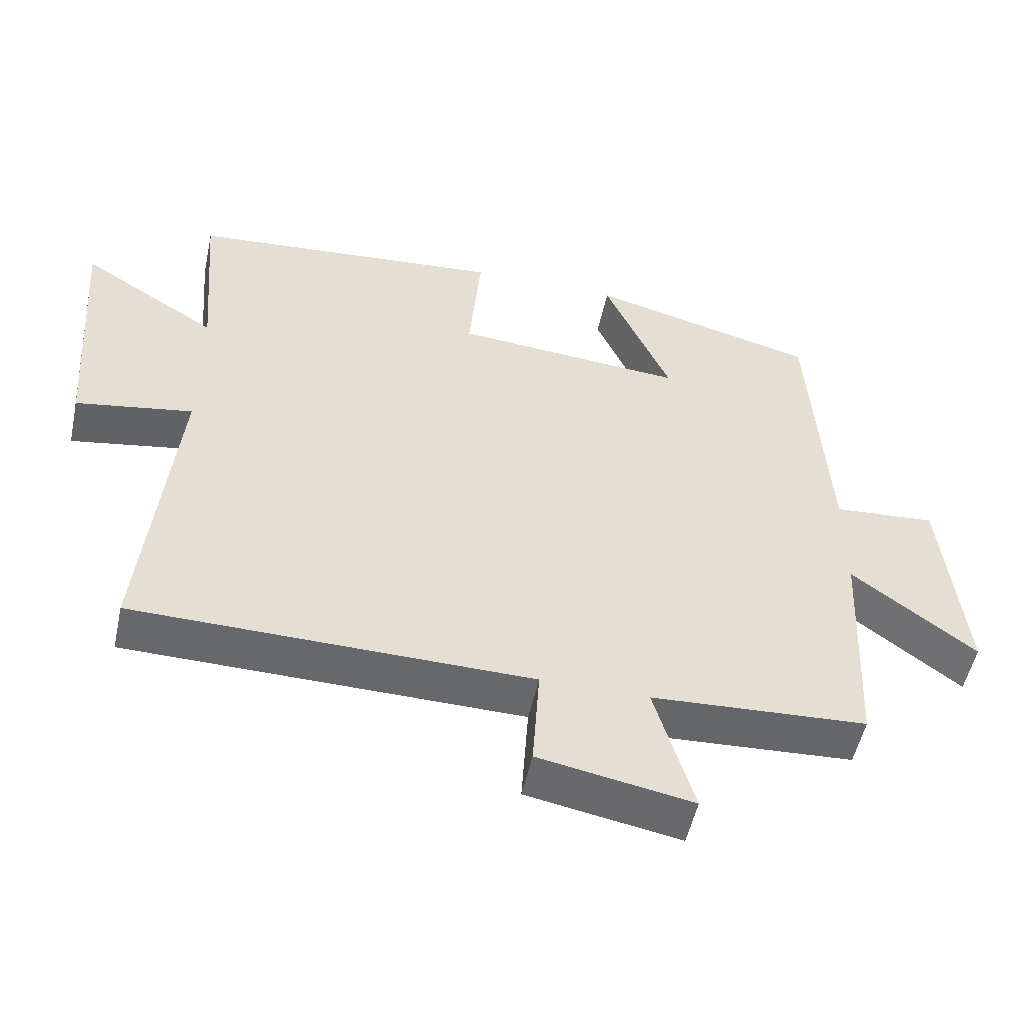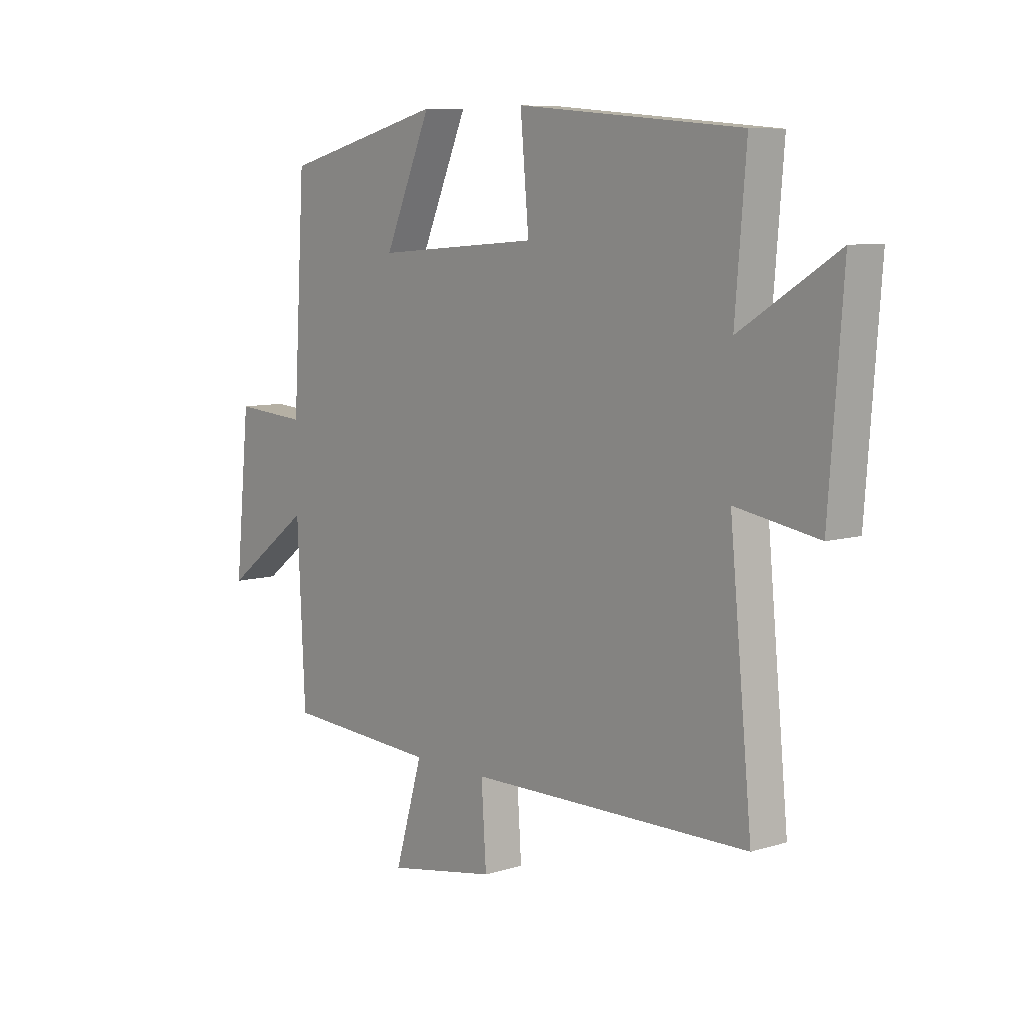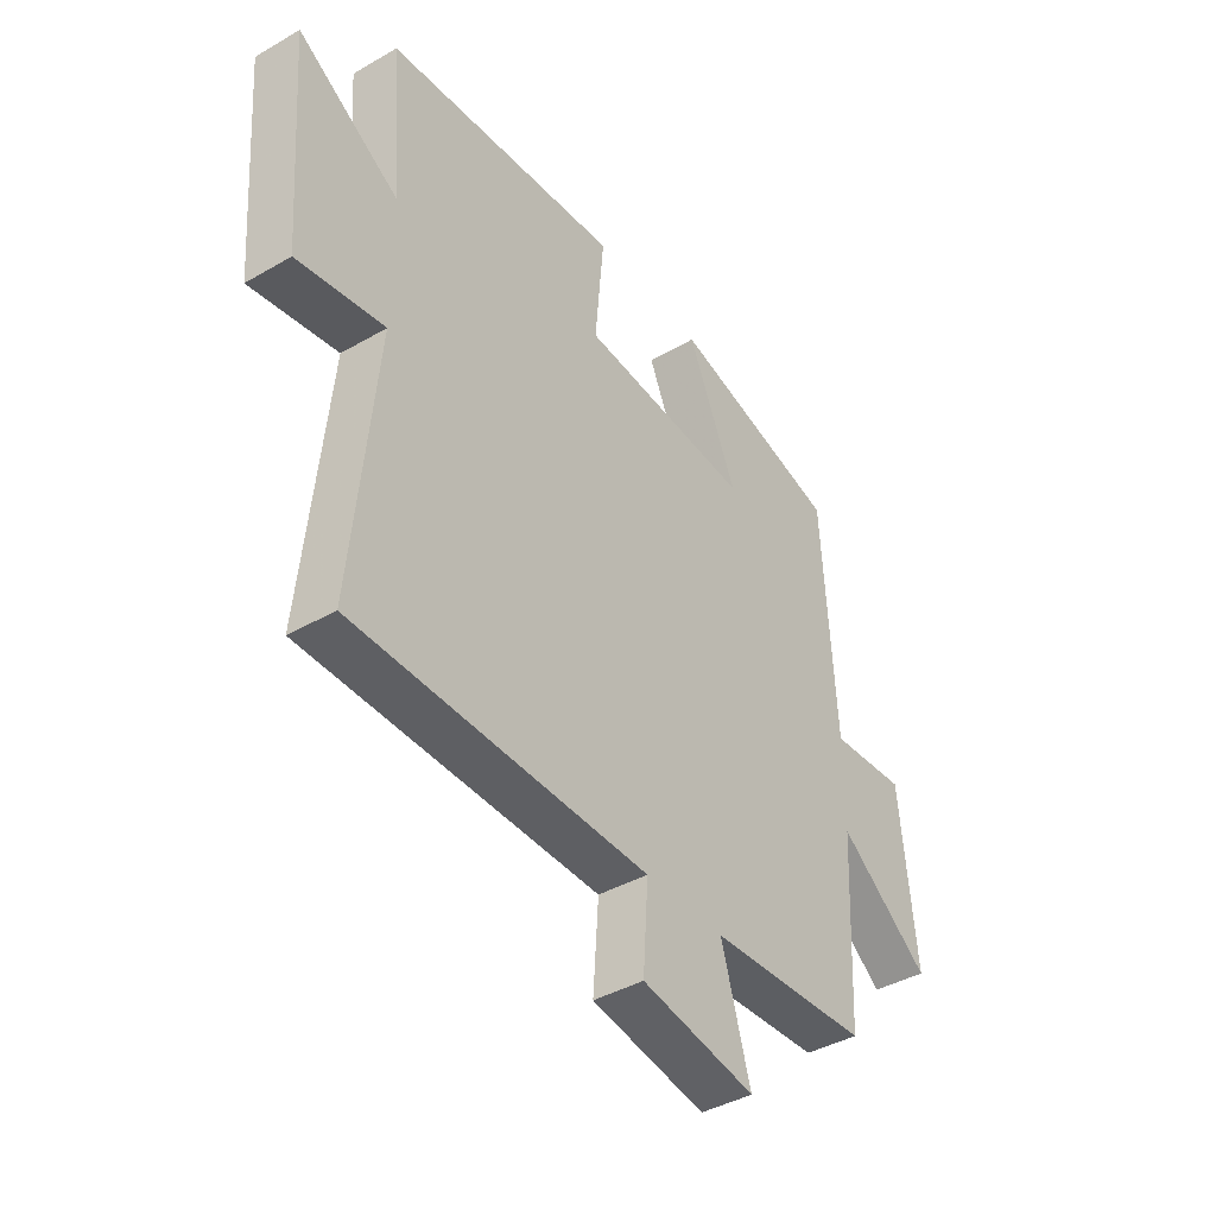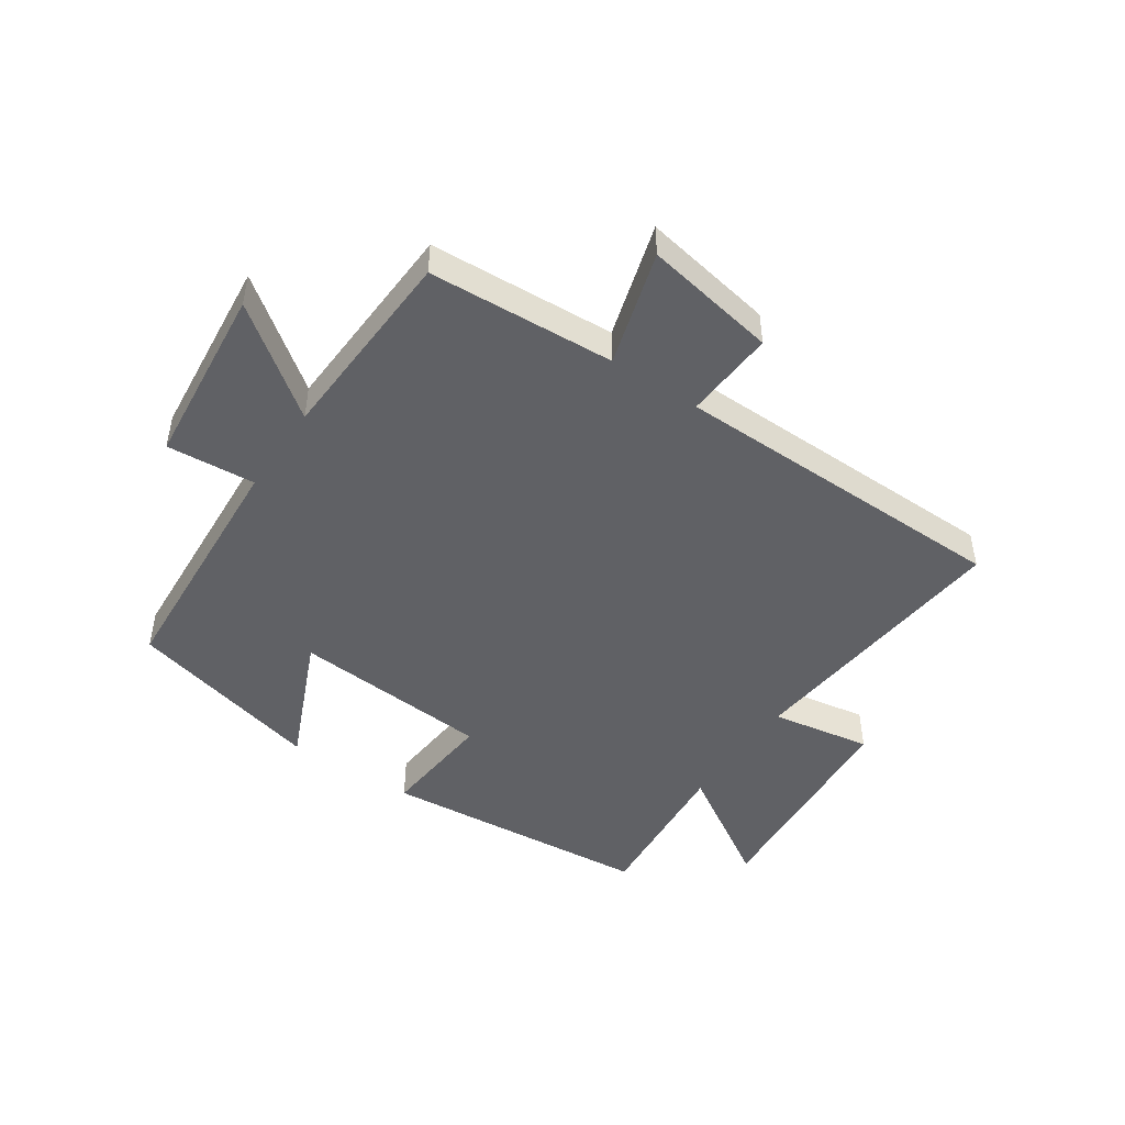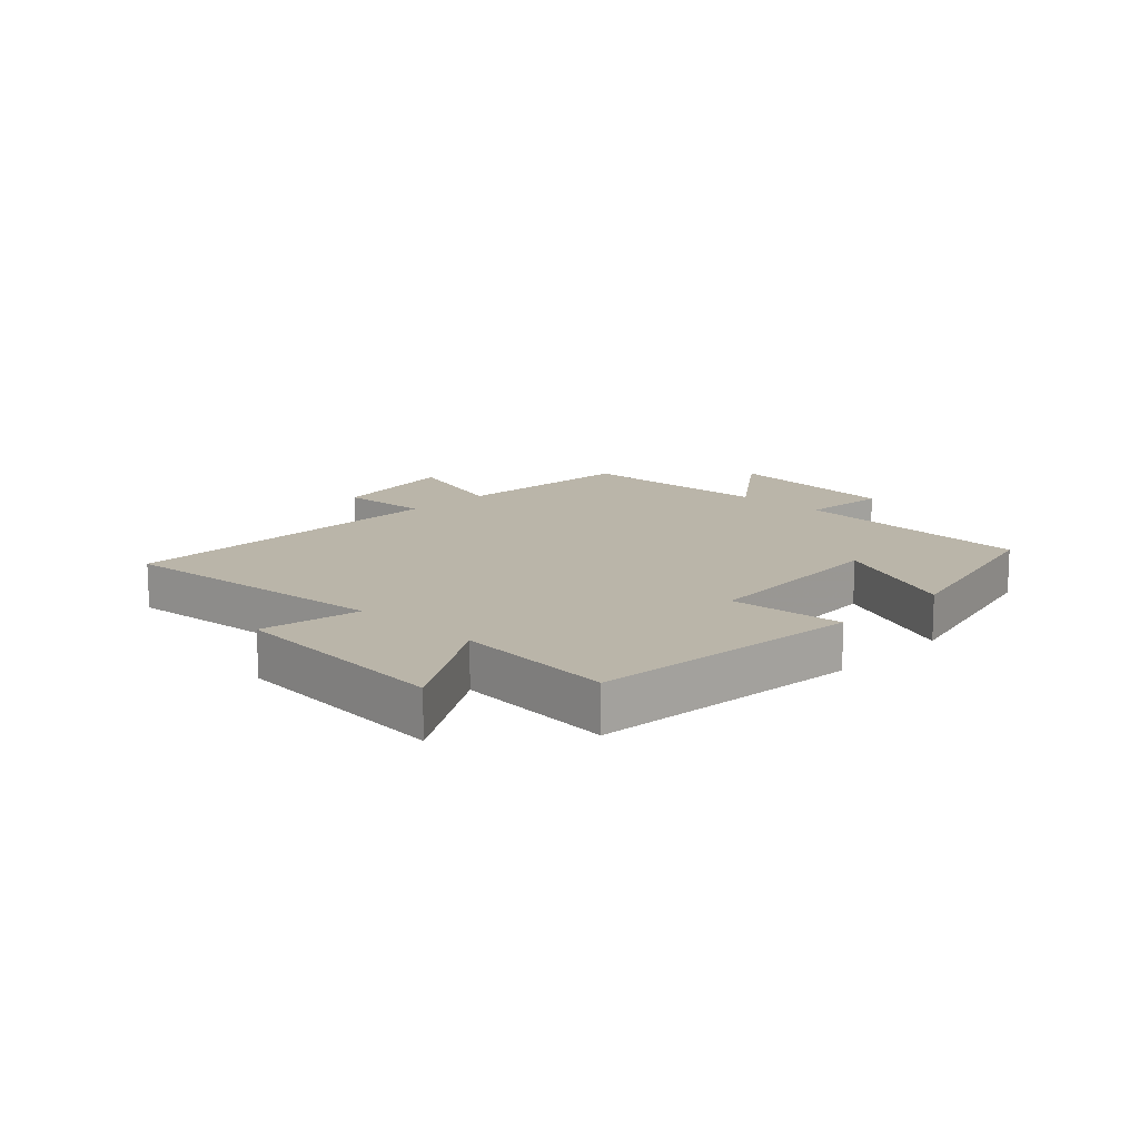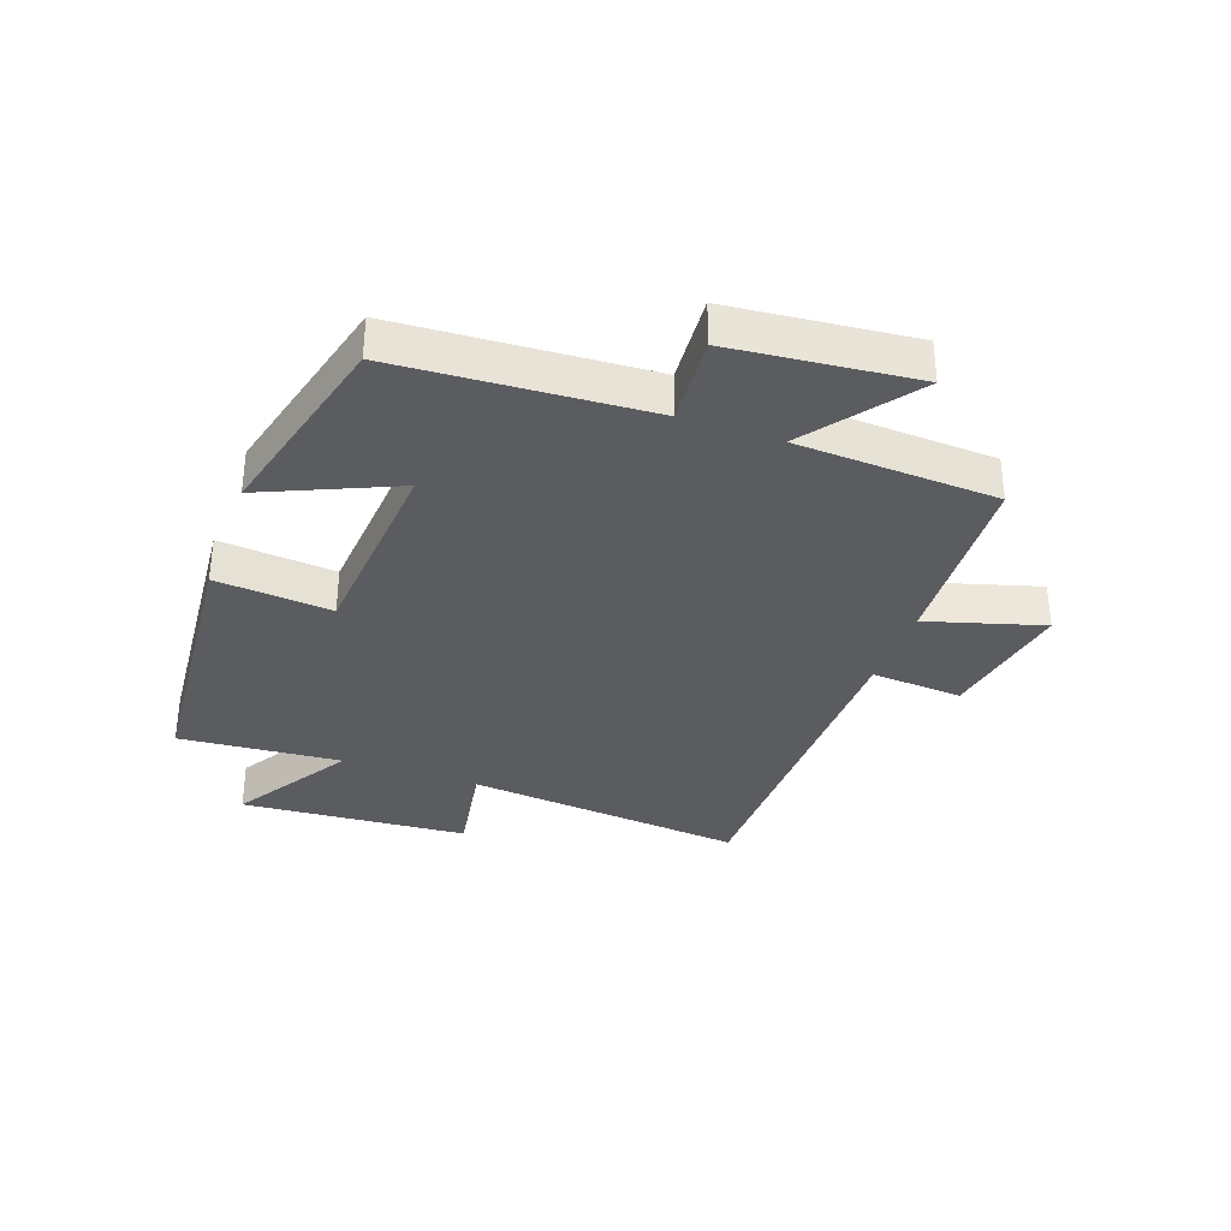
<metadata>
{"format":"obj","ext":"obj","renderer":"f3d","projection":"perspective","resolution":1024,"background":"white","views":[{"elev":-52.2,"azim":-12.1,"up":"+Z"},{"elev":8.1,"azim":-130.0,"up":"+Z"},{"elev":-40.6,"azim":-54.7,"up":"+Z"},{"elev":-47.2,"azim":146.0,"up":"+Y"},{"elev":13.6,"azim":-45.7,"up":"+Y"},{"elev":-34.1,"azim":70.3,"up":"+Y"}]}
</metadata>
<code>
v -0.545 0.07 -0.491
v -0.5 0.07 -0.03
v -0.667 0.07 -0.058
v -0.695 0.07 0.316
v -0.5 0.07 0.194
v -0.522 0.07 0.461
v -0.07 0.07 0.5
v -0.087 0.07 0.309
v 0.243 0.07 0.283
v 0.148 0.07 0.5
v 0.475 0.07 0.416
v 0.5 0.07 0.005
v 0.647 0.07 0.016
v 0.677 0.07 -0.286
v 0.5 0.07 -0.153
v 0.484 0.07 -0.483
v 0.175 0.07 -0.5
v 0.231 0.07 -0.691
v 0.011 0.07 -0.651
v 0.021 0.07 -0.5
v -0.545 0 -0.491
v -0.5 0 -0.03
v -0.667 0 -0.058
v -0.695 0 0.316
v -0.5 0 0.194
v -0.522 0 0.461
v -0.07 0 0.5
v -0.087 0 0.309
v 0.243 0 0.283
v 0.148 0 0.5
v 0.475 0 0.416
v 0.5 0 0.005
v 0.647 0 0.016
v 0.677 0 -0.286
v 0.5 0 -0.153
v 0.484 0 -0.483
v 0.175 0 -0.5
v 0.231 0 -0.691
v 0.011 0 -0.651
v 0.021 0 -0.5
f 17 18 19 20
f 15 16 17 20
f 15 20 1 2
f 12 13 14 15
f 12 15 2
f 9 10 11 12
f 8 9 12 2
f 5 6 7 8
f 5 8 2 3
f 3 4 5
f 40 39 38 37
f 40 37 36 35
f 22 21 40 35
f 35 34 33 32
f 22 35 32
f 32 31 30 29
f 22 32 29 28
f 28 27 26 25
f 23 22 28 25
f 25 24 23
f 1 21 22 2
f 2 22 23 3
f 3 23 24 4
f 4 24 25 5
f 5 25 26 6
f 6 26 27 7
f 7 27 28 8
f 8 28 29 9
f 9 29 30 10
f 10 30 31 11
f 11 31 32 12
f 12 32 33 13
f 13 33 34 14
f 14 34 35 15
f 15 35 36 16
f 16 36 37 17
f 17 37 38 18
f 18 38 39 19
f 19 39 40 20
f 20 40 21 1

</code>
